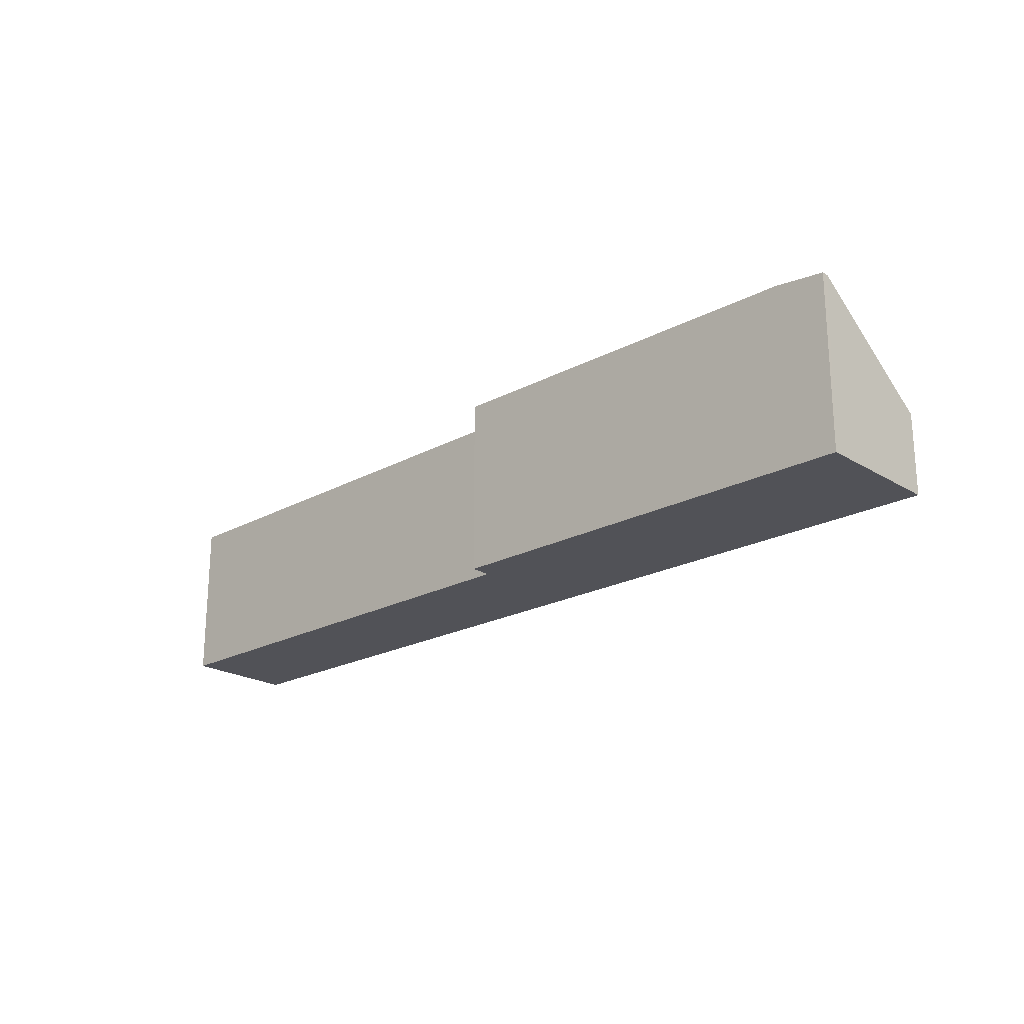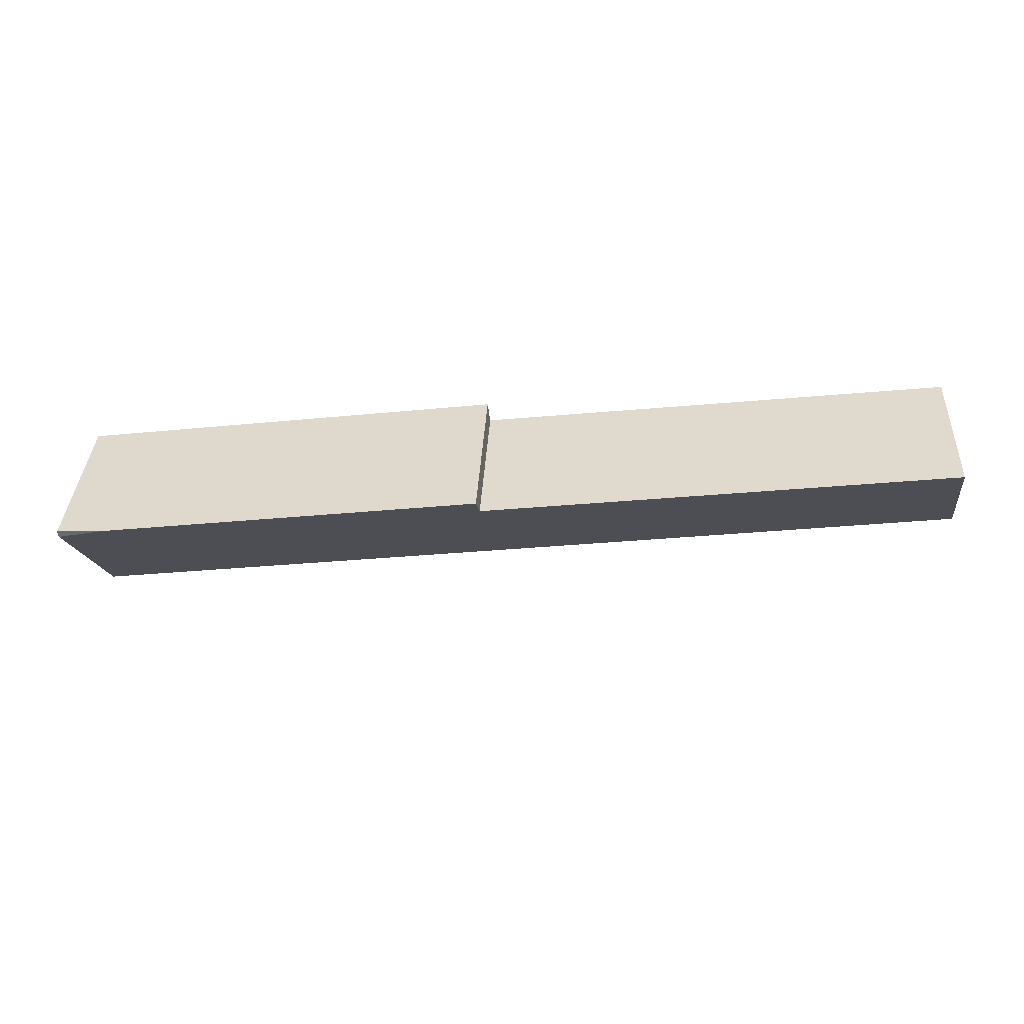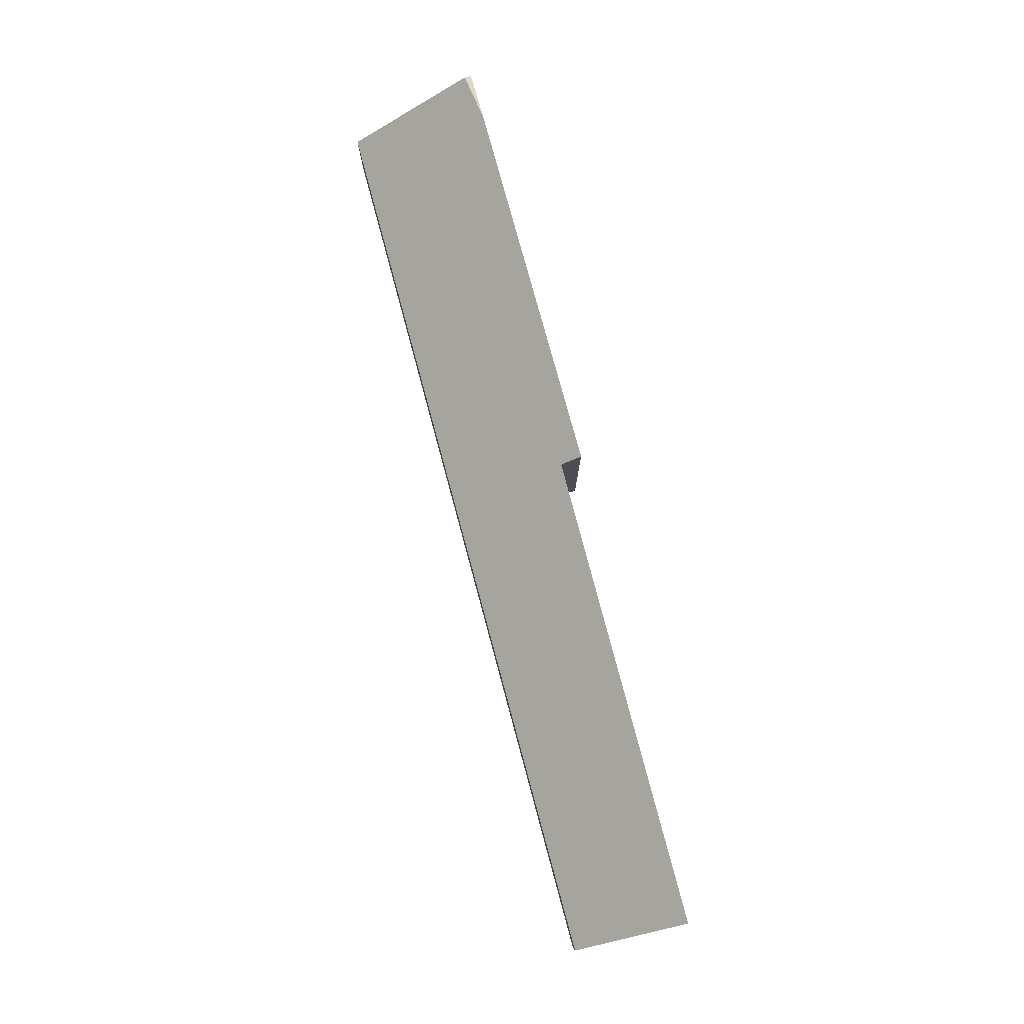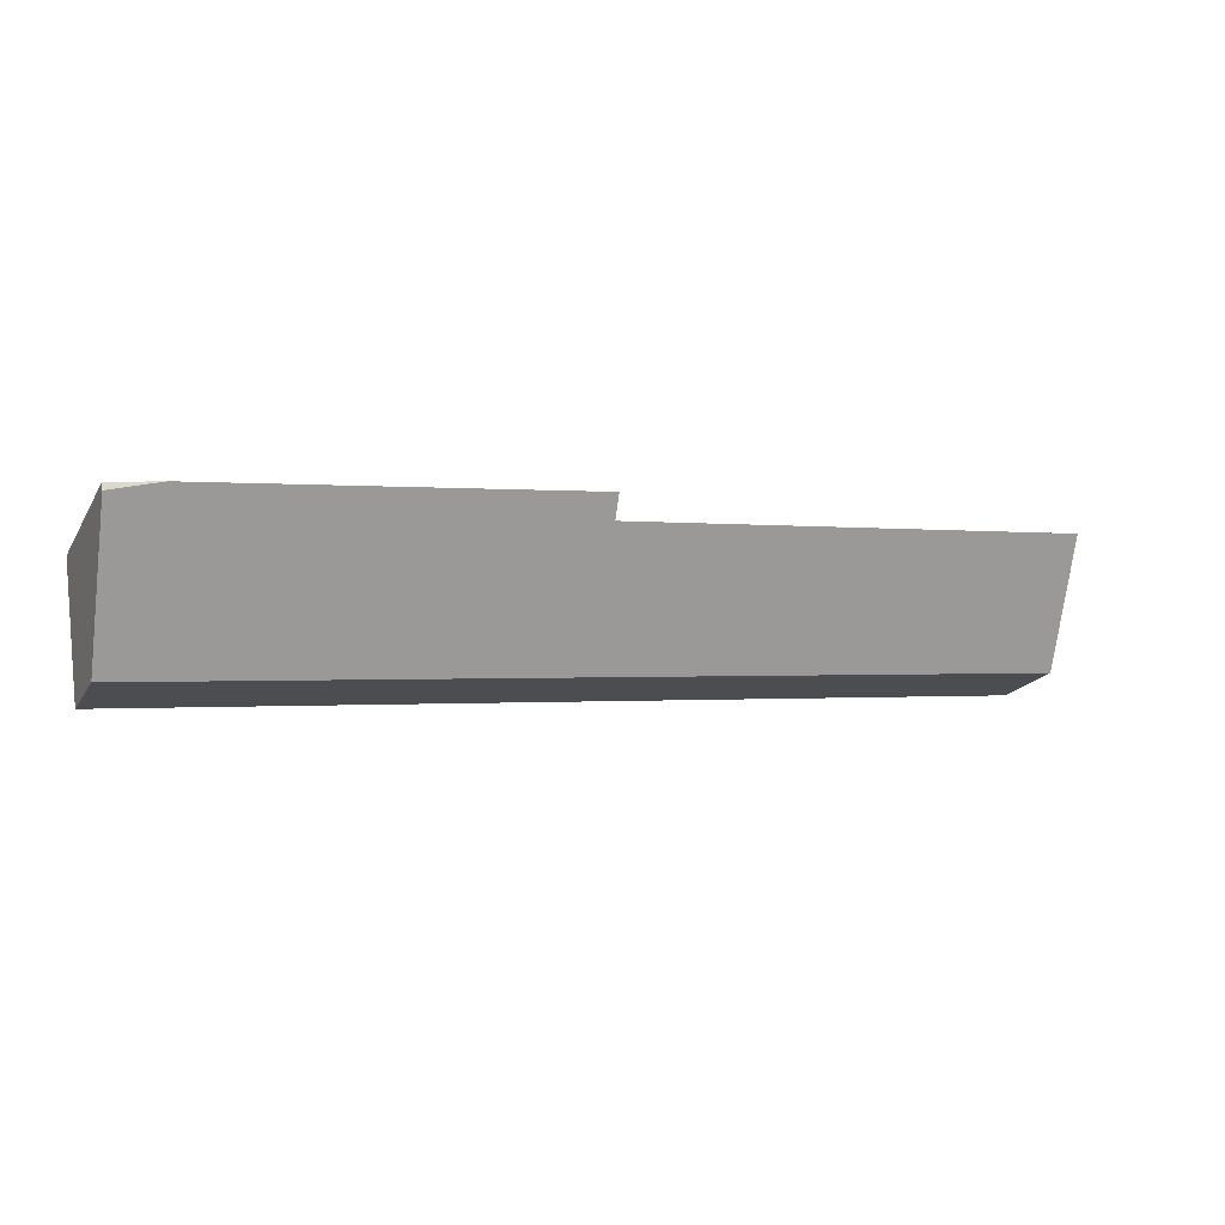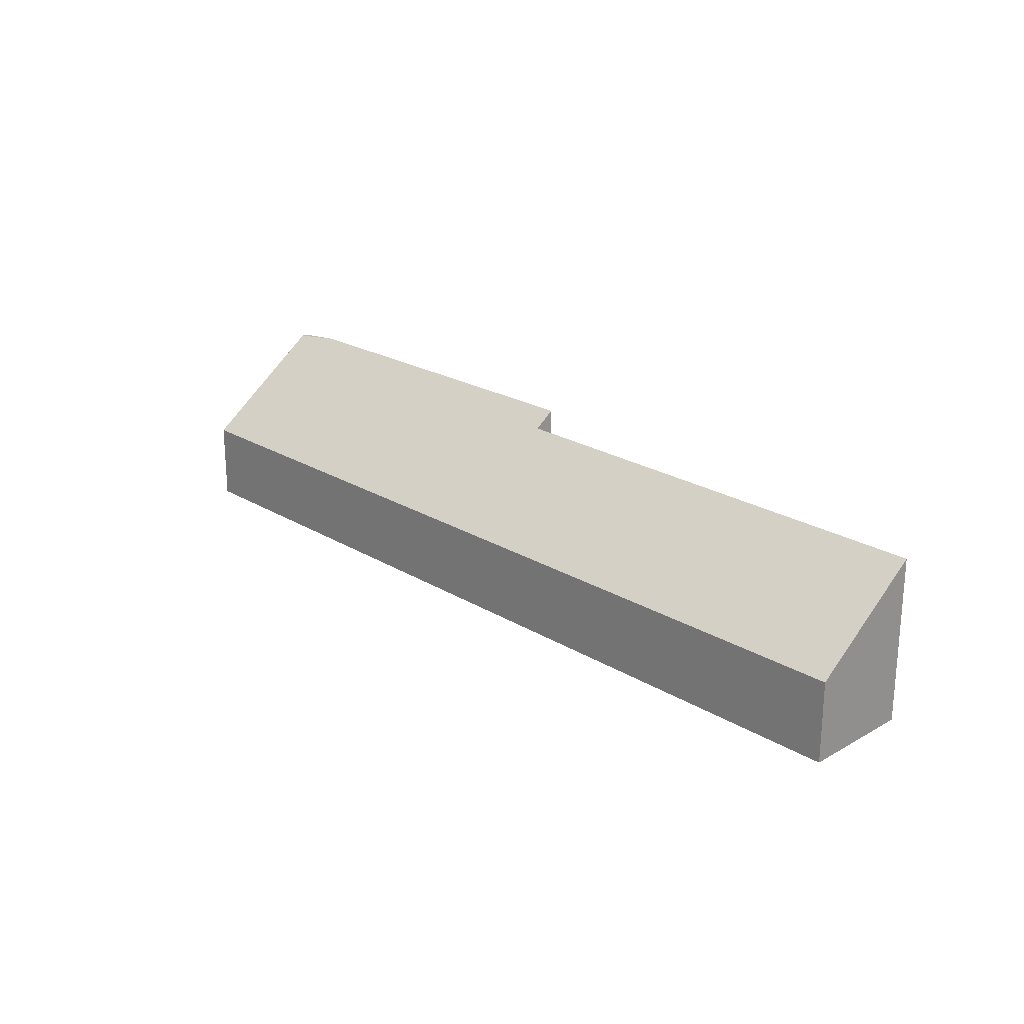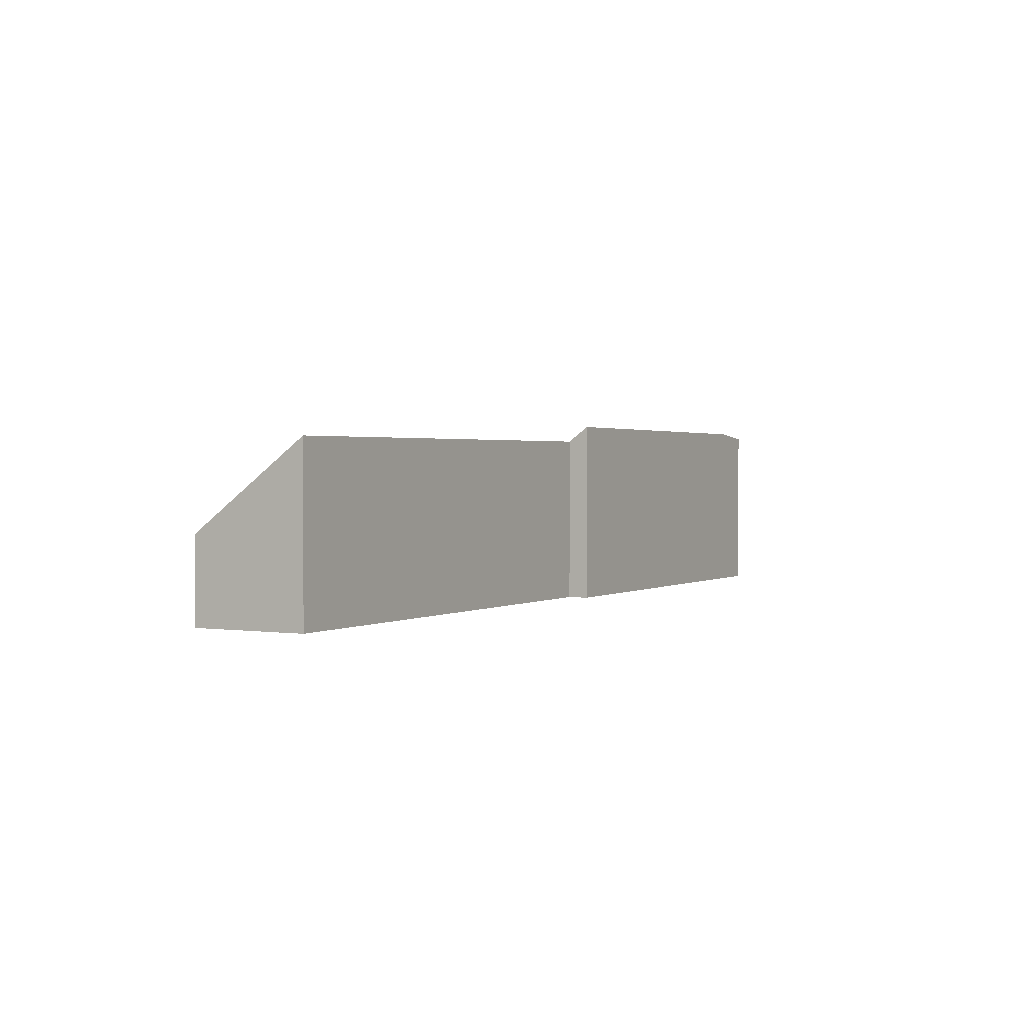
<metadata>
{"format":"obj","ext":"obj","renderer":"f3d","projection":"perspective","resolution":1024,"background":"white","views":[{"elev":-21.5,"azim":50.8,"up":"+Y"},{"elev":36.4,"azim":-176.9,"up":"+Z"},{"elev":79.4,"azim":-97.8,"up":"+Y"},{"elev":-19.1,"azim":157.6,"up":"+Z"},{"elev":22.2,"azim":-126.2,"up":"+Y"},{"elev":1.4,"azim":-53.6,"up":"+Y"}]}
</metadata>
<code>
v  12.35 2.339 0.13
v  11.7 2.409 0.31
v  12.36 2.337 0.222
v  12.12 1.078 -1.558
v  0 1.078 6.601e-17
v  6.562 2.218 0.709
v  6.596 2.423 0.984
v  0.214 2.198 1.498
v  6.562 -4.341e-17 0.709
v  0.214 -9.173e-17 1.498
v  6.596 -6.025e-17 0.984
v  11.7 -1.898e-17 0.31
v  12.36 -1.359e-17 0.222
v  0 0 0
v  12.12 9.54e-17 -1.558
v  12.35 -7.96e-18 0.13
g defaultobject
f 1 2 3
f 4 2 1
f 2 4 5
f 2 5 6
f 2 6 7
f 6 5 8
f 8 9 6
f 9 8 10
f 11 2 7
f 2 11 12
f 2 12 3
f 3 12 13
f 6 11 7
f 11 6 9
f 5 10 8
f 10 5 14
f 13 1 3
f 1 13 4
f 4 13 15
f 15 13 16
f 15 5 4
f 5 15 14
f 12 16 13
f 16 12 15
f 15 12 14
f 14 12 9
f 9 12 11
f 14 9 10

</code>
